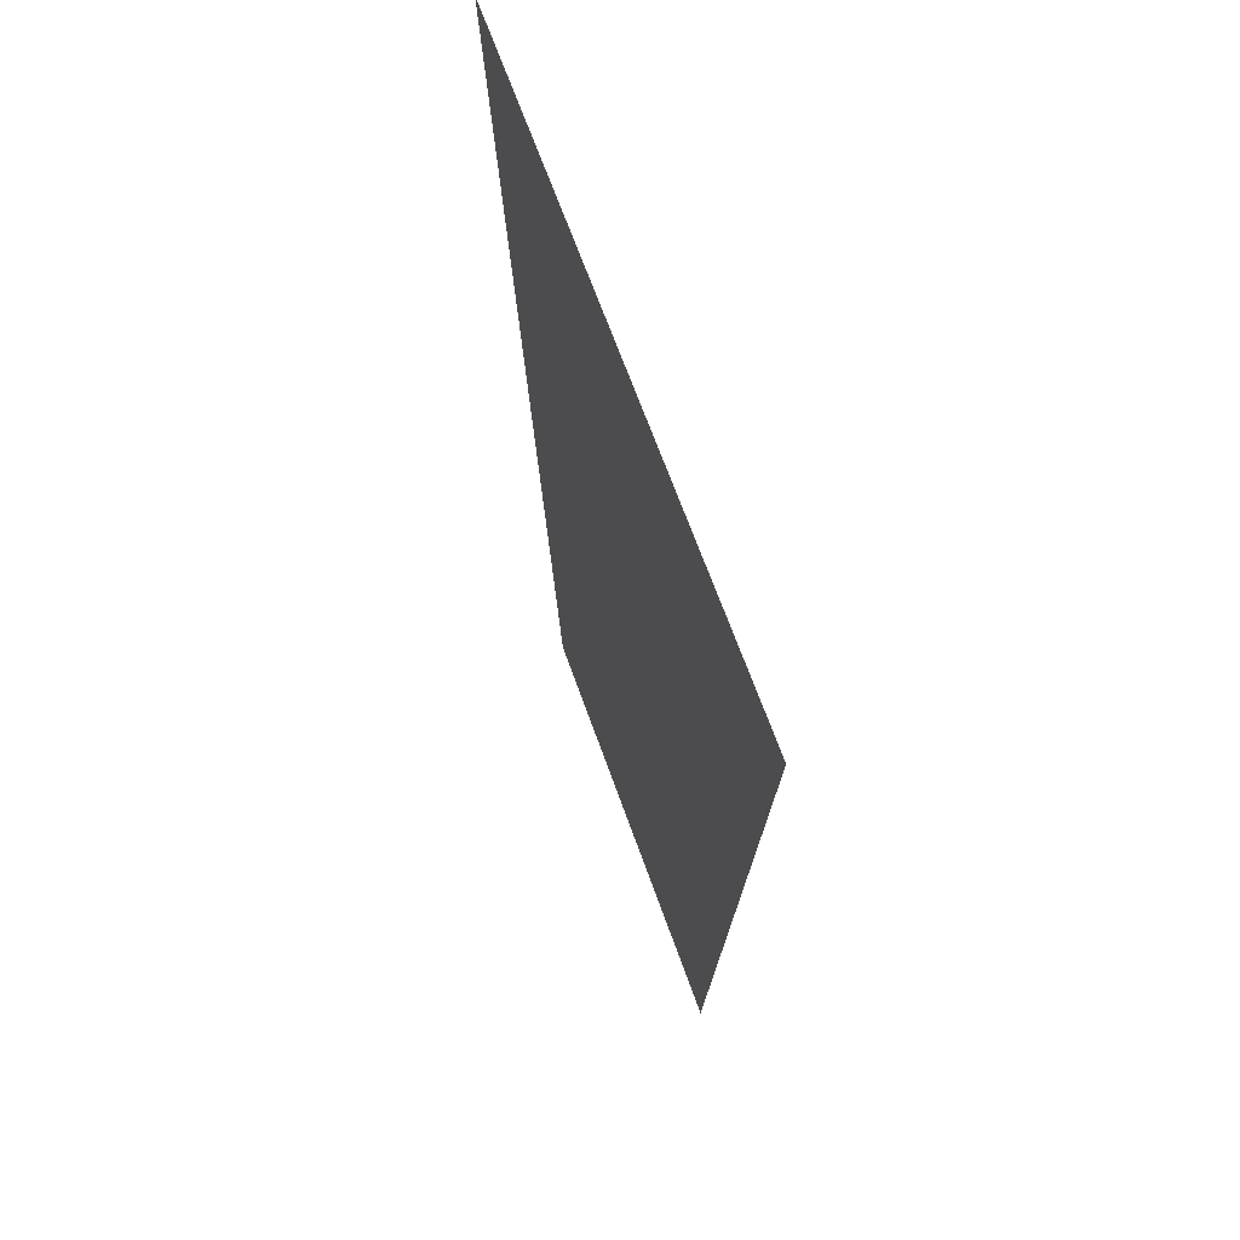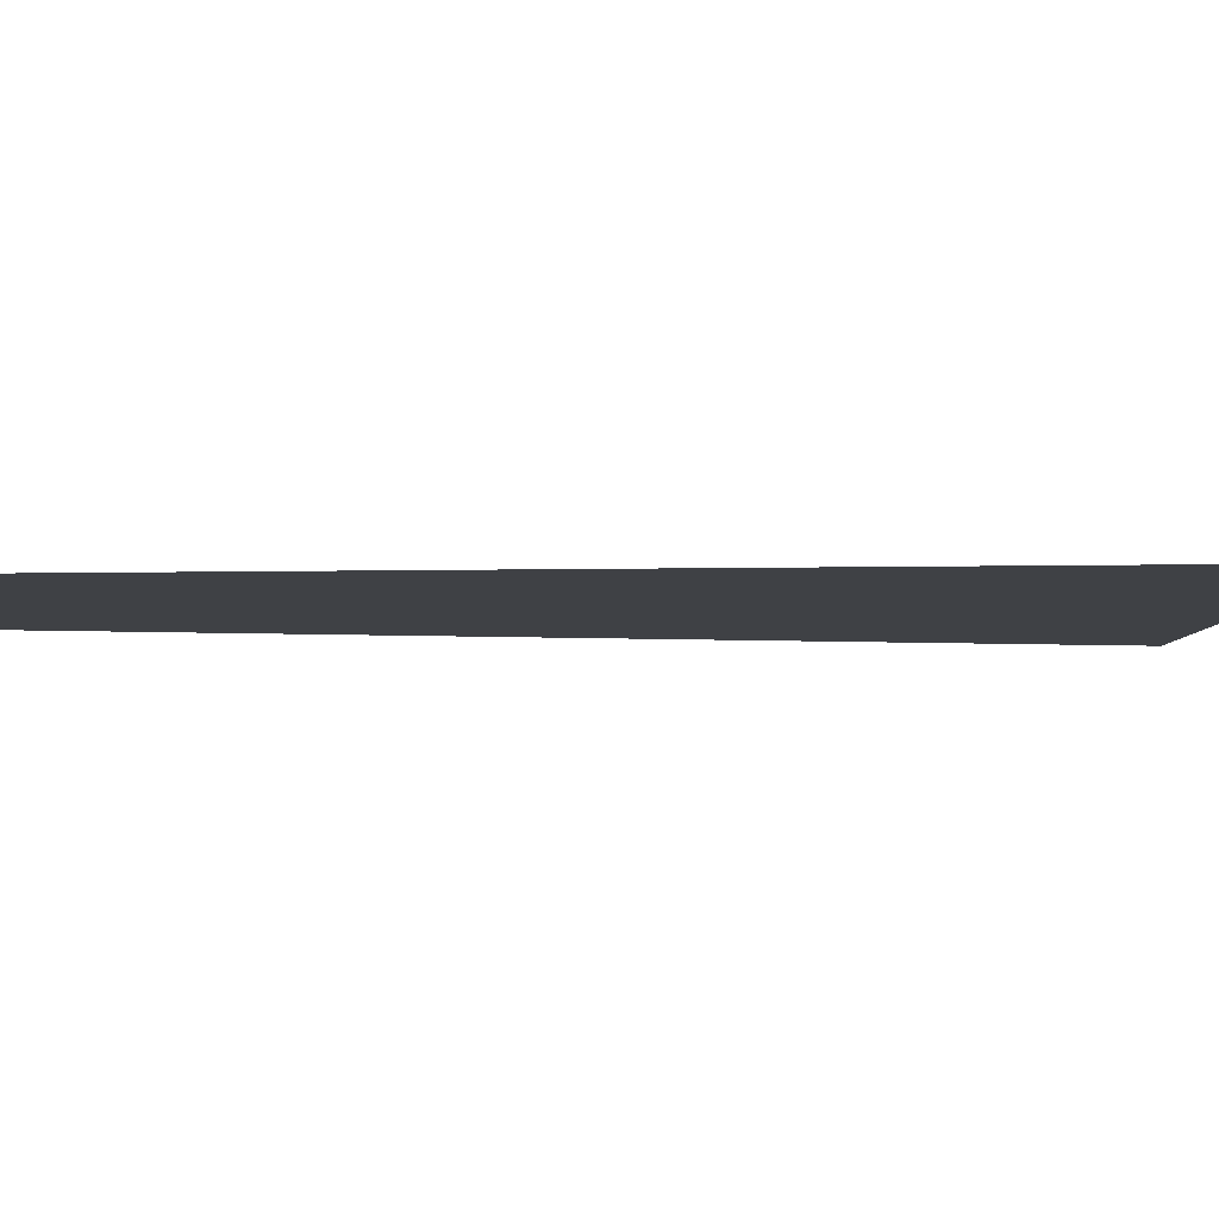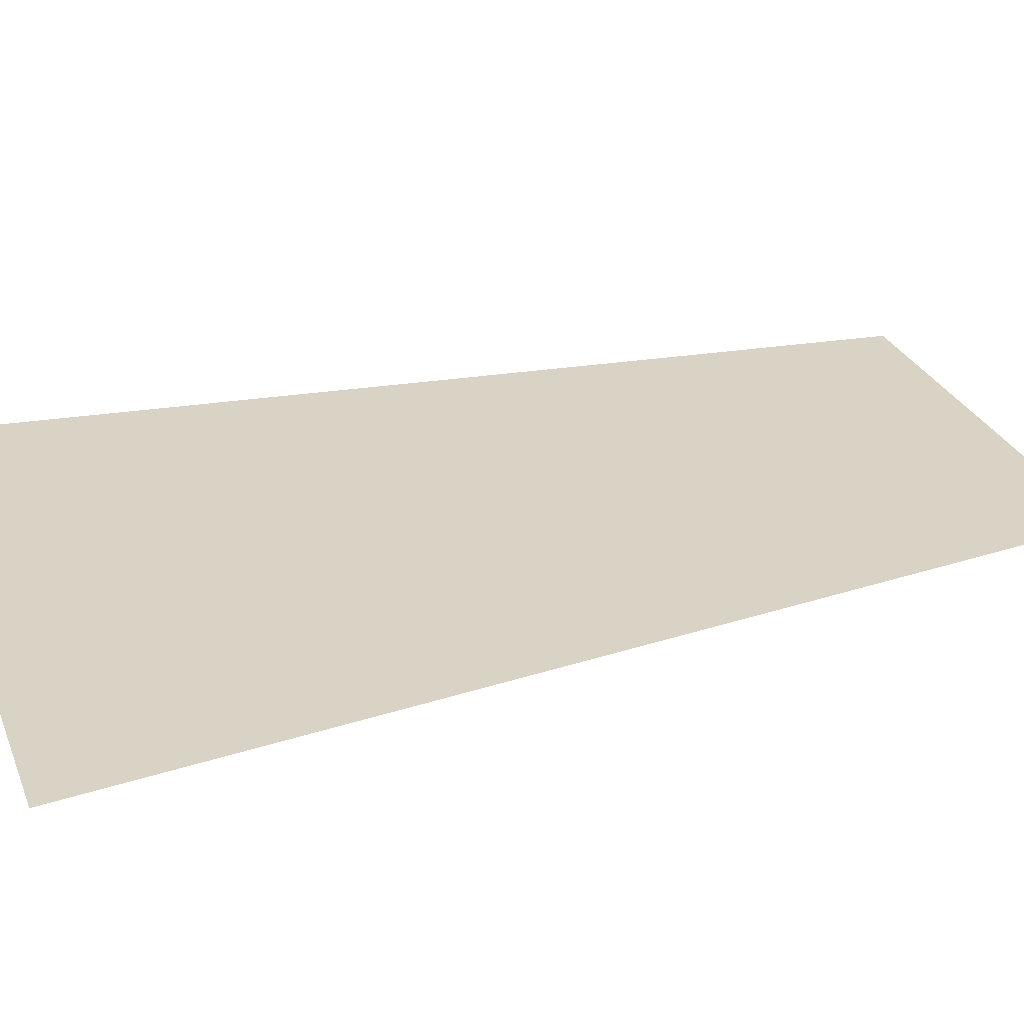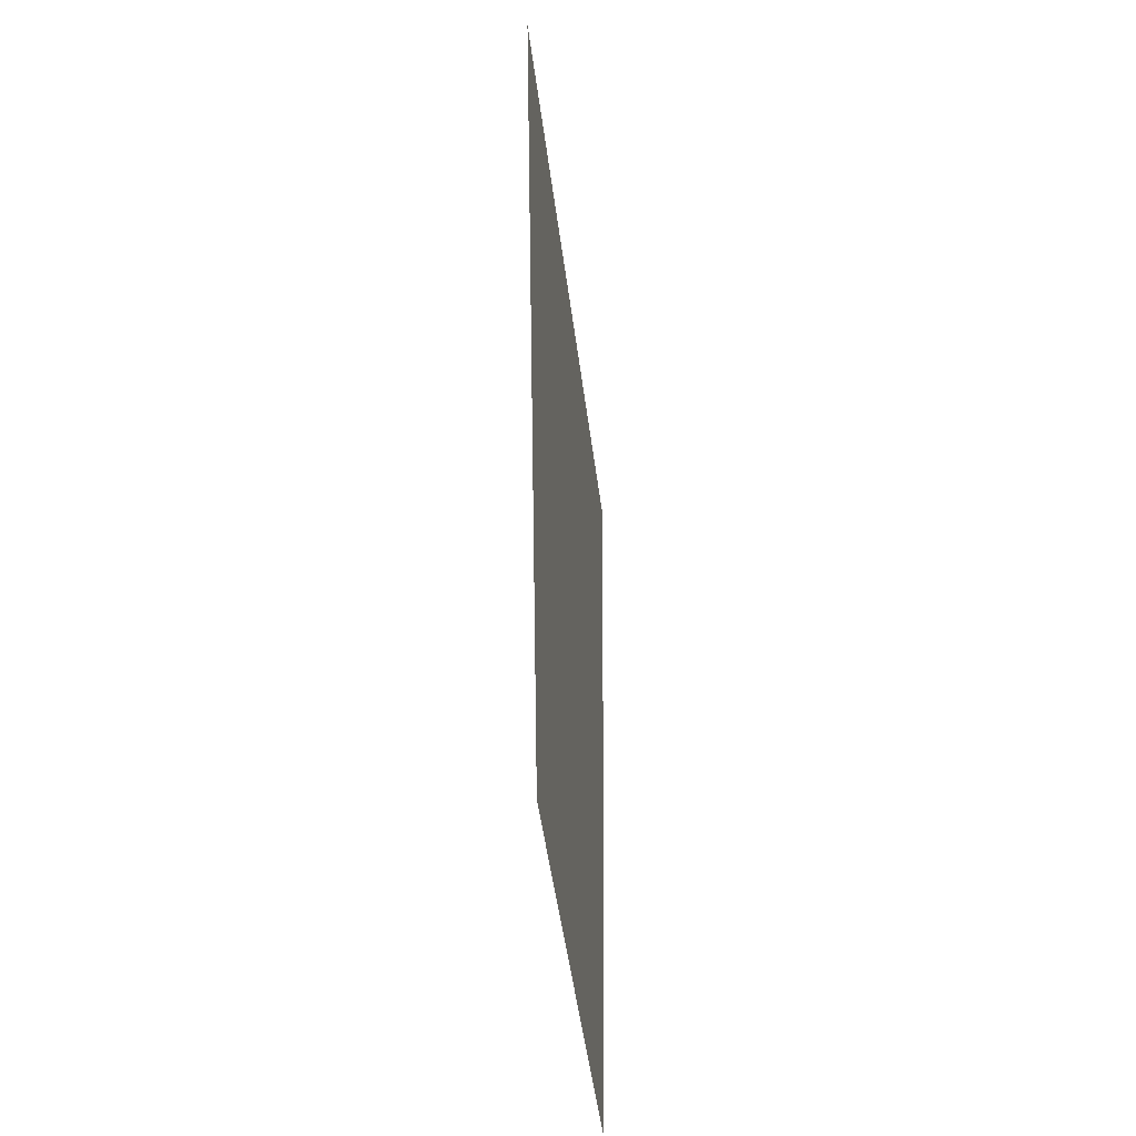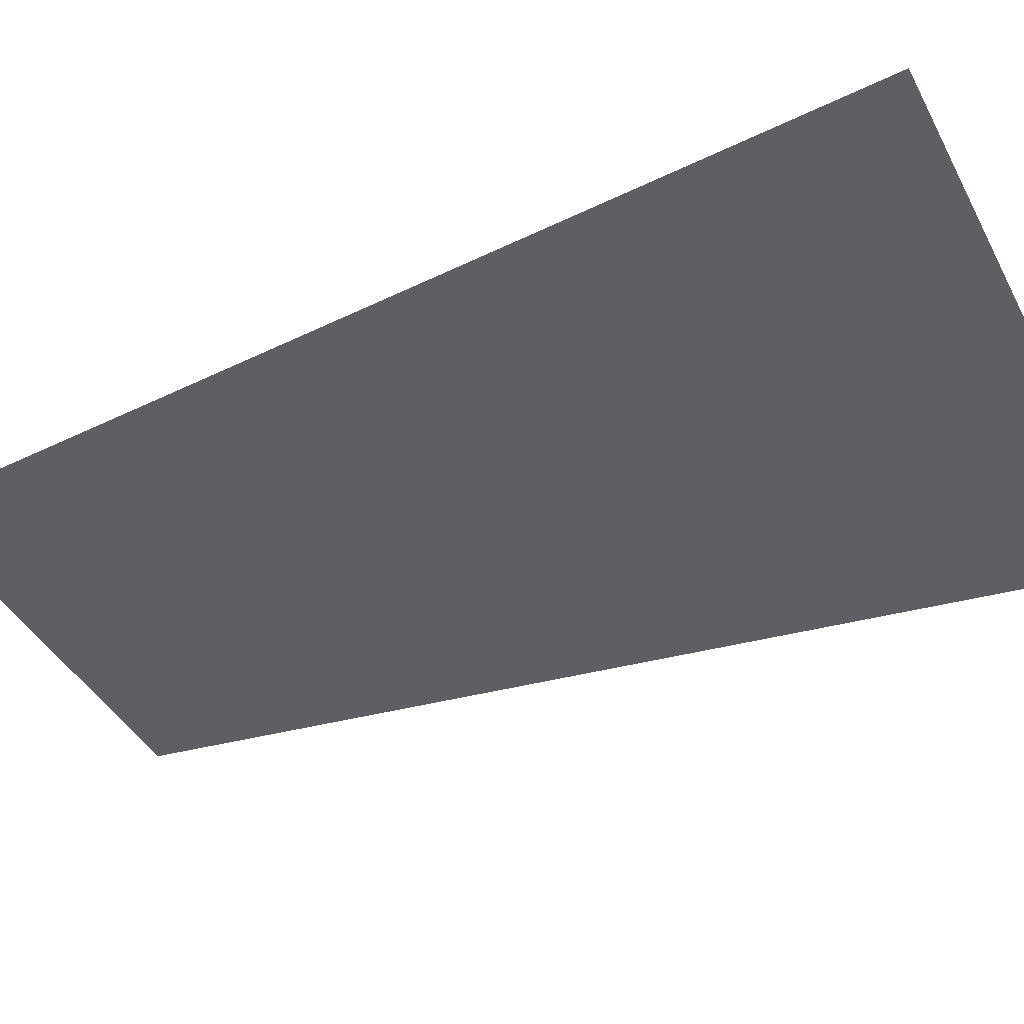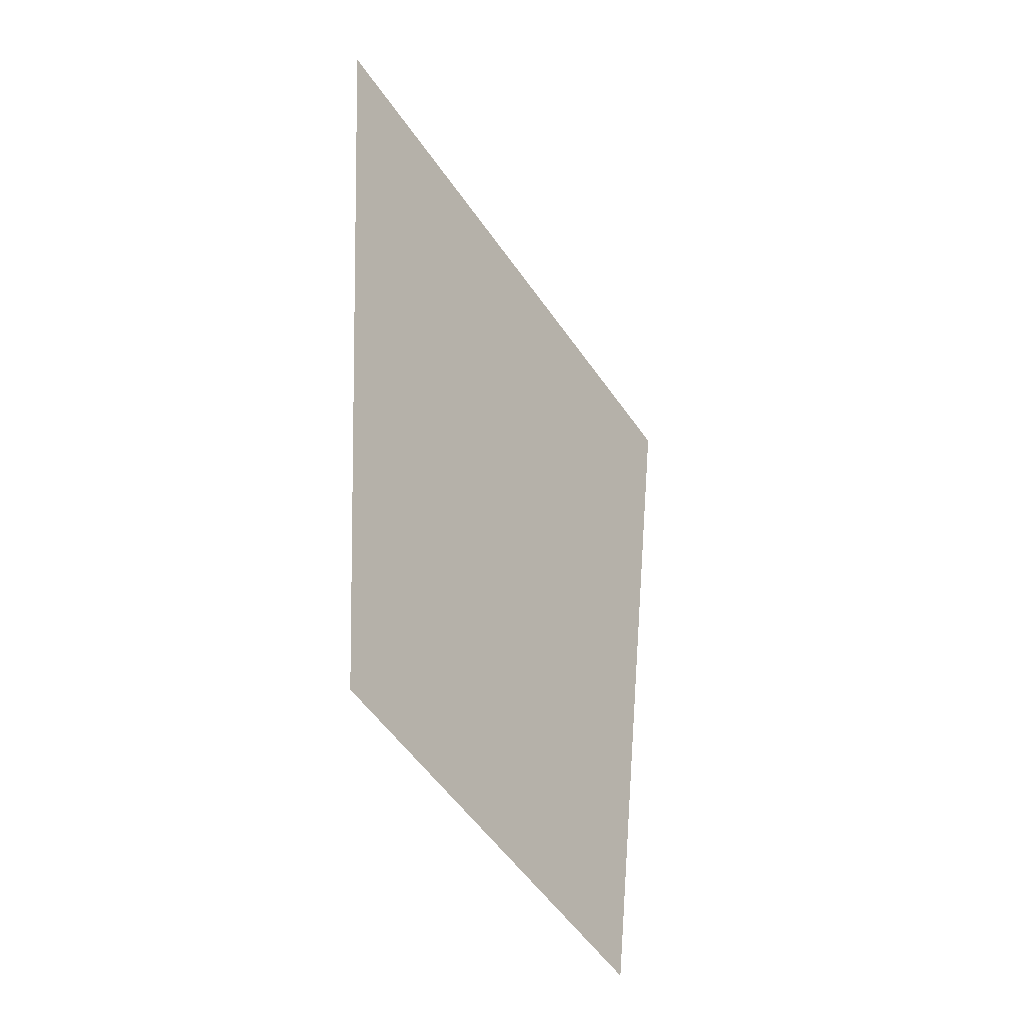
<metadata>
{"format":"obj","ext":"obj","renderer":"f3d","projection":"perspective","resolution":1024,"background":"white","views":[{"elev":67.3,"azim":70.5,"up":"+Y"},{"elev":-5.4,"azim":89.1,"up":"+Z"},{"elev":28.3,"azim":-108.1,"up":"+Z"},{"elev":-50.3,"azim":-82.7,"up":"+Y"},{"elev":-40.0,"azim":116.5,"up":"+Z"},{"elev":-50.6,"azim":123.2,"up":"+Y"}]}
</metadata>
<code>
g legFL_upper
v -0.6428 0.172 0
v -0.6733 -0.1882 0
v -0.832 -0.1923 0
v -0.885 0.168 0
g legFL_upper_0
f 3 2 1
f 4 3 1

</code>
